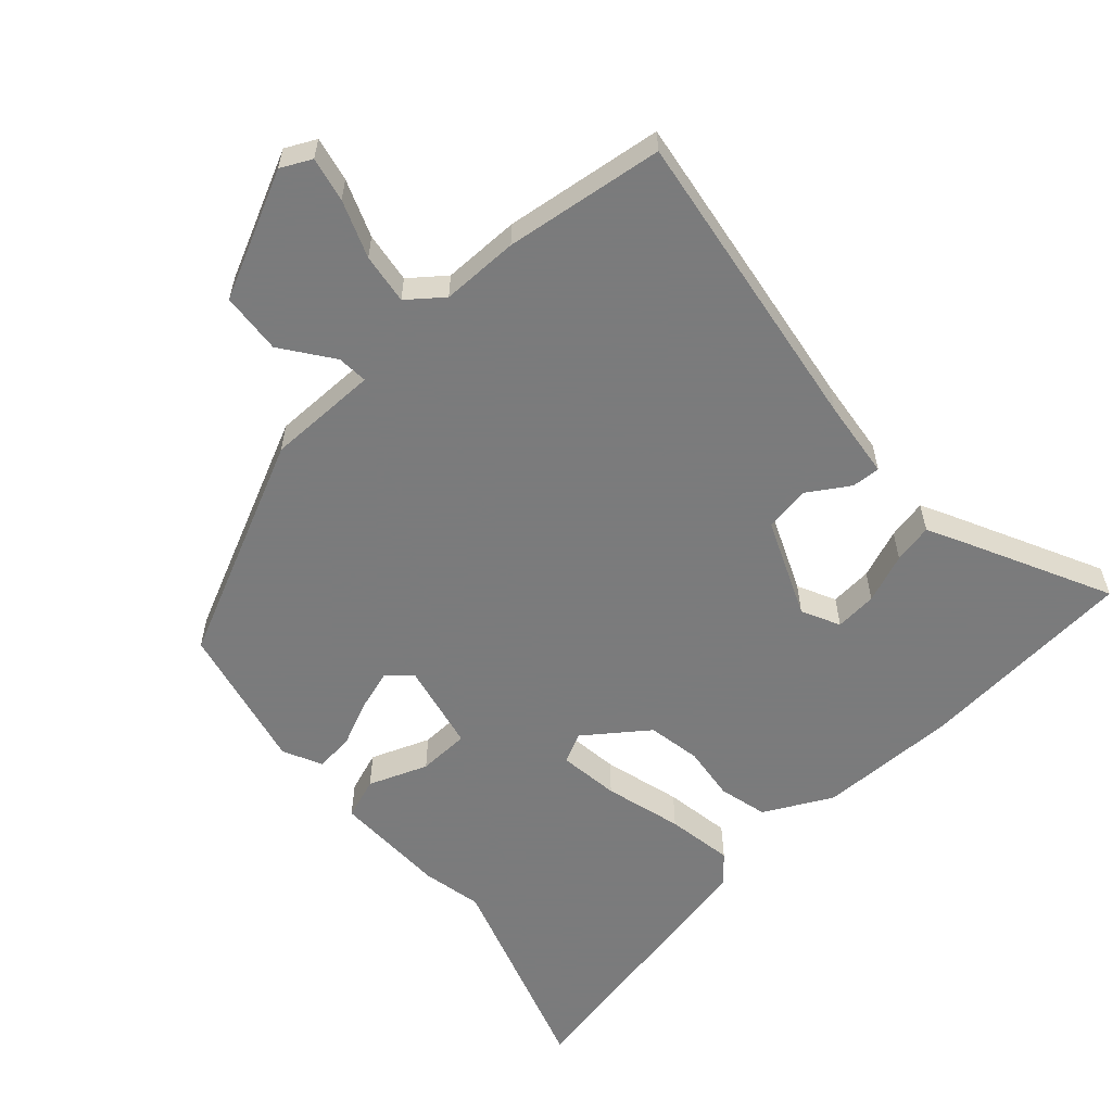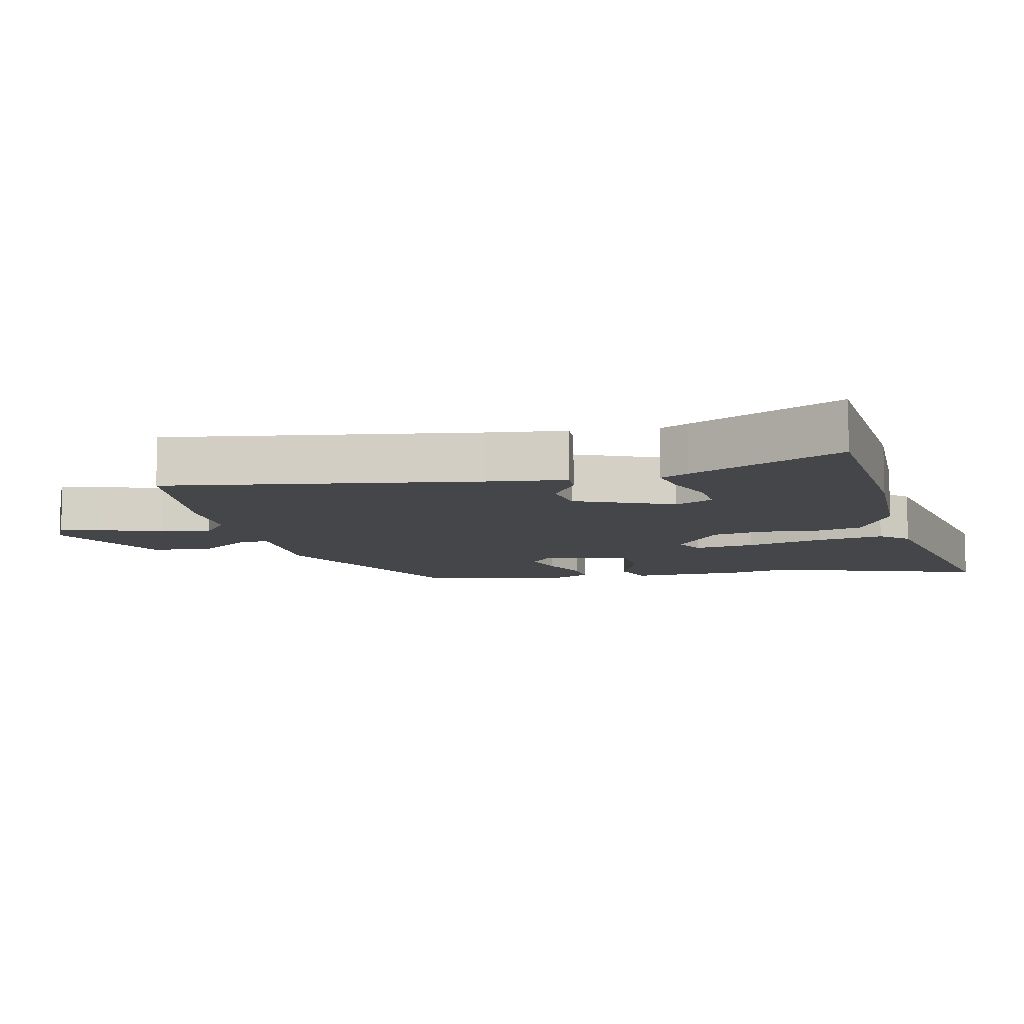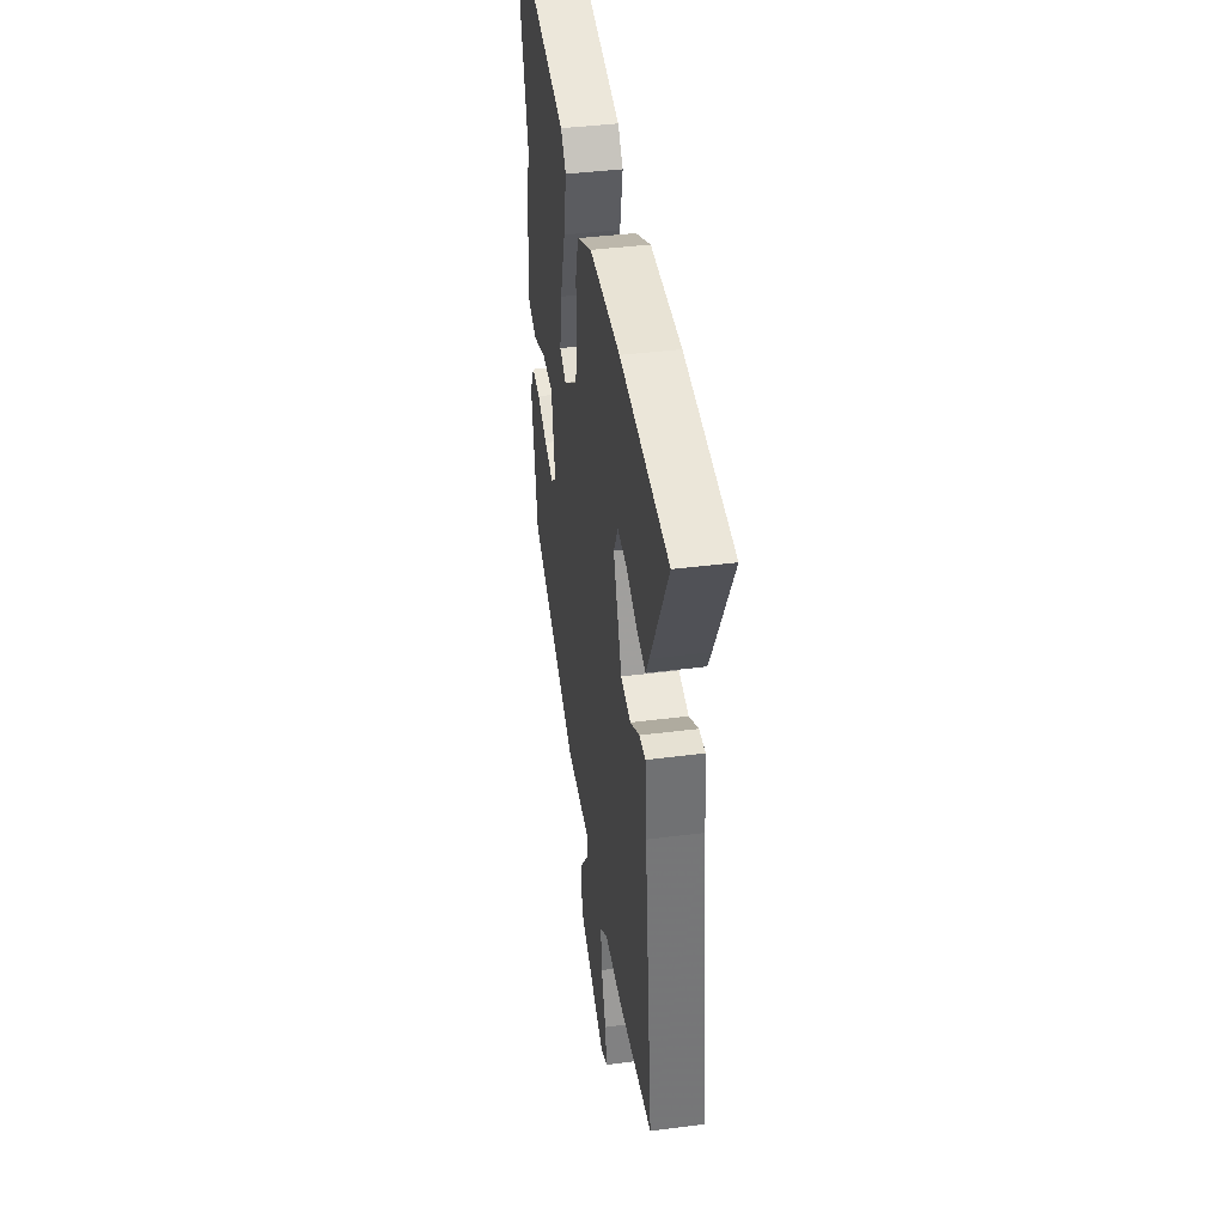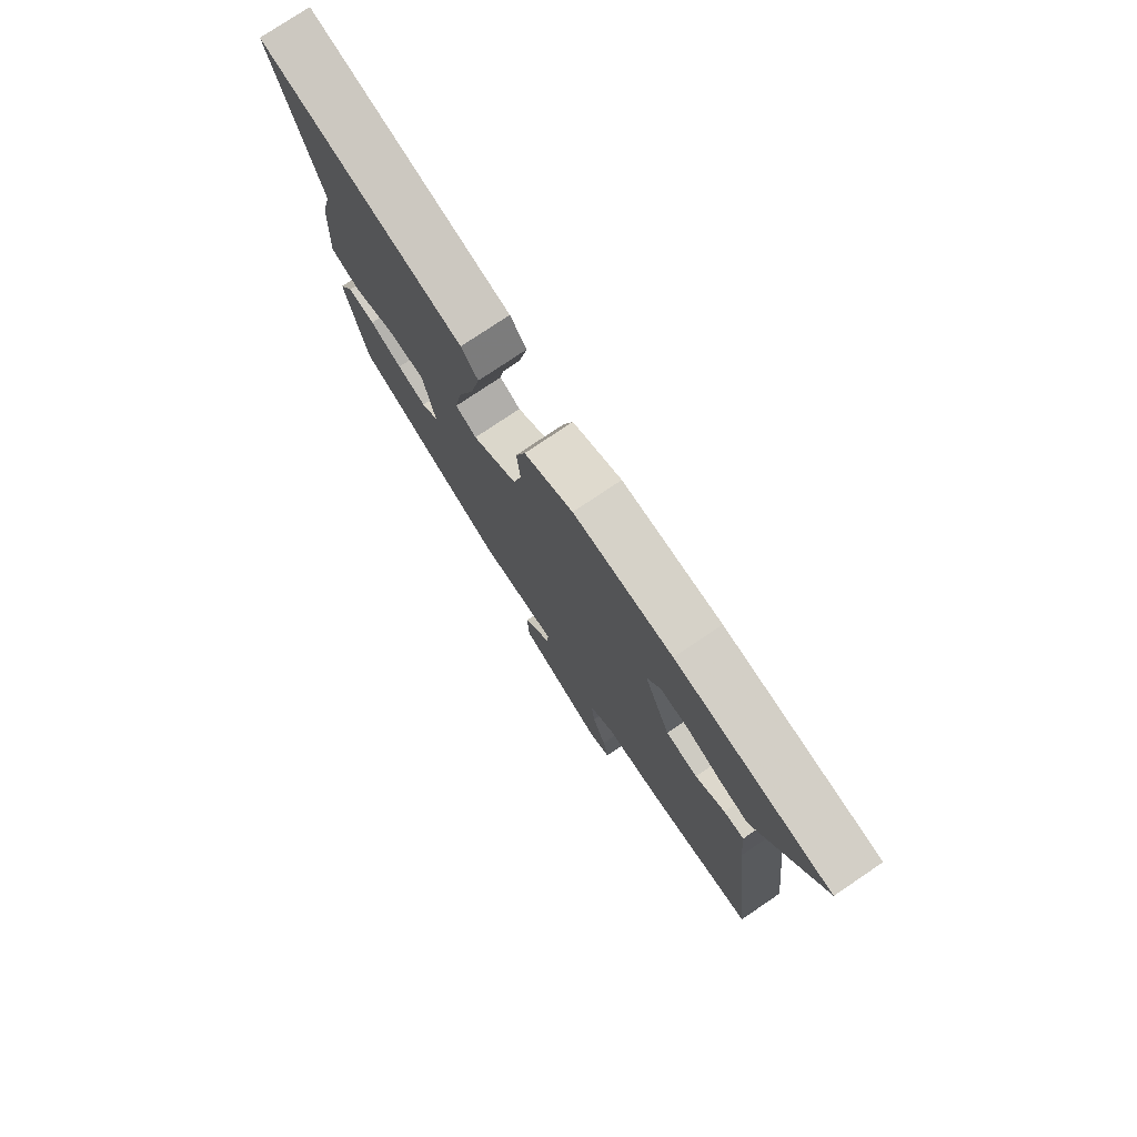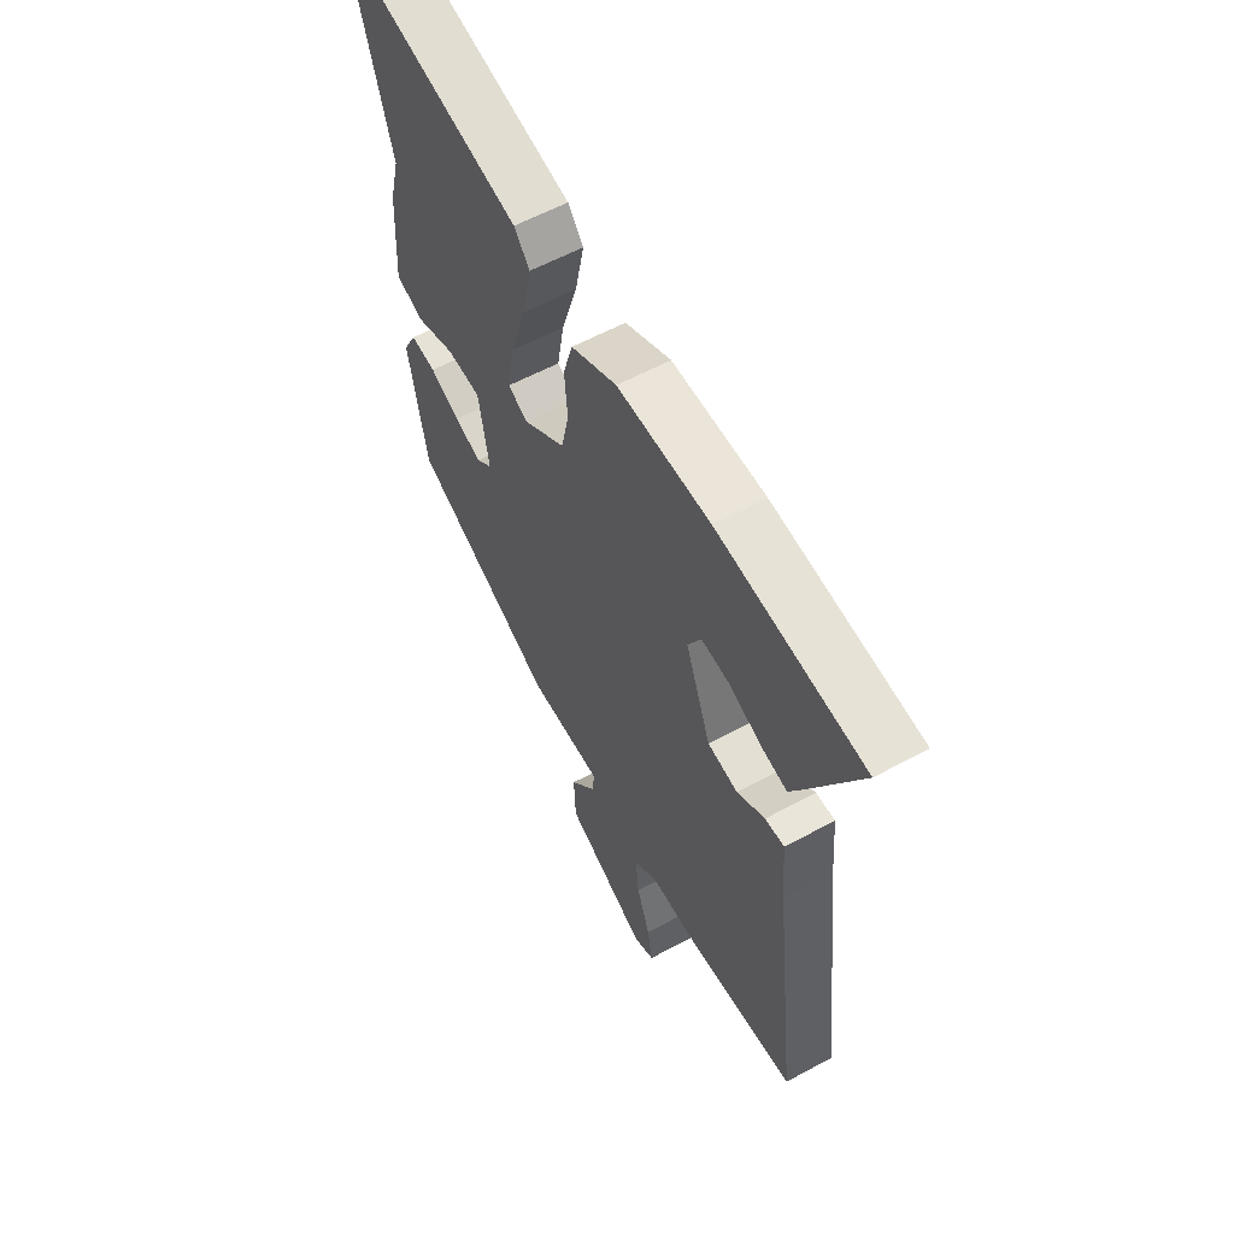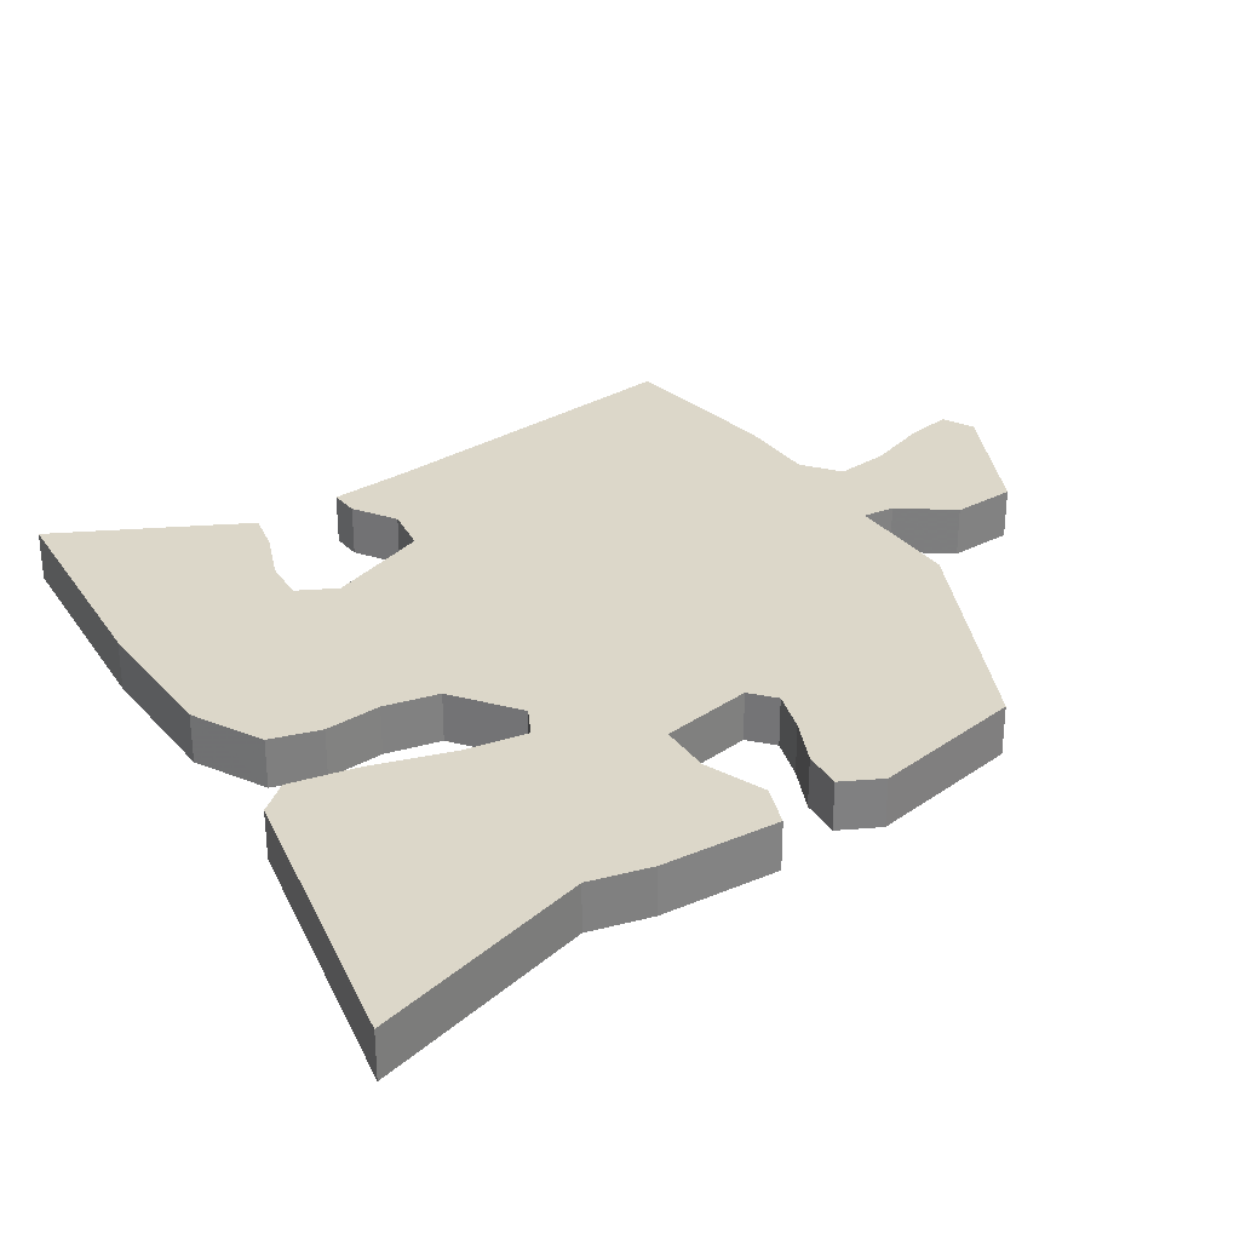
<metadata>
{"format":"obj","ext":"obj","renderer":"f3d","projection":"perspective","resolution":1024,"background":"white","views":[{"elev":-58.4,"azim":-139.9,"up":"+Y"},{"elev":-9.4,"azim":-79.2,"up":"+Y"},{"elev":40.2,"azim":-99.0,"up":"+Z"},{"elev":77.1,"azim":-124.0,"up":"+Z"},{"elev":58.4,"azim":-119.3,"up":"+Z"},{"elev":30.3,"azim":55.5,"up":"+Y"}]}
</metadata>
<code>
v 0.437 0.07 -0.319
v 0.114 0.07 -0.485
v -0.053 0.07 -0.491
v -0.048 0.07 -0.537
v 0.01 0.07 -0.611
v 0.006 0.07 -0.703
v -0.179 0.07 -0.8
v -0.225 0.07 -0.779
v -0.213 0.07 -0.712
v -0.183 0.07 -0.626
v -0.175 0.07 -0.55
v -0.228 0.07 -0.511
v -0.344 0.07 -0.515
v -0.583 0.07 -0.492
v -0.529 0.07 -0.028
v -0.519 0.07 0.09
v -0.476 0.07 0.089
v -0.413 0.07 0.052
v -0.345 0.07 0.065
v -0.288 0.07 0.213
v -0.318 0.07 0.269
v -0.381 0.07 0.262
v -0.454 0.07 0.231
v -0.513 0.07 0.217
v -0.536 0.07 0.258
v -0.656 0.07 0.482
v -0.327 0.07 0.519
v -0.118 0.07 0.522
v -0.015 0.07 0.473
v 0.006 0.07 0.401
v -0.001 0.07 0.319
v 0.016 0.07 0.24
v 0.111 0.07 0.174
v 0.155 0.07 0.198
v 0.14 0.07 0.288
v 0.104 0.07 0.403
v 0.084 0.07 0.502
v 0.119 0.07 0.545
v 0.541 0.07 0.641
v 0.448 0.07 0.32
v 0.47 0.07 0.231
v 0.479 0.07 0.06
v 0.418 0.07 0.036
v 0.329 0.07 0.067
v 0.252 0.07 0.062
v 0.228 0.07 -0.072
v 0.264 0.07 -0.101
v 0.325 0.07 -0.08
v 0.392 0.07 -0.047
v 0.449 0.07 -0.04
v 0.479 0.07 -0.097
v 0.437 0 -0.319
v 0.114 0 -0.485
v -0.053 0 -0.491
v -0.048 0 -0.537
v 0.01 0 -0.611
v 0.006 0 -0.703
v -0.179 0 -0.8
v -0.225 0 -0.779
v -0.213 0 -0.712
v -0.183 0 -0.626
v -0.175 0 -0.55
v -0.228 0 -0.511
v -0.344 0 -0.515
v -0.583 0 -0.492
v -0.529 0 -0.028
v -0.519 0 0.09
v -0.476 0 0.089
v -0.413 0 0.052
v -0.345 0 0.065
v -0.288 0 0.213
v -0.318 0 0.269
v -0.381 0 0.262
v -0.454 0 0.231
v -0.513 0 0.217
v -0.536 0 0.258
v -0.656 0 0.482
v -0.327 0 0.519
v -0.118 0 0.522
v -0.015 0 0.473
v 0.006 0 0.401
v -0.001 0 0.319
v 0.016 0 0.24
v 0.111 0 0.174
v 0.155 0 0.198
v 0.14 0 0.288
v 0.104 0 0.403
v 0.084 0 0.502
v 0.119 0 0.545
v 0.541 0 0.641
v 0.448 0 0.32
v 0.47 0 0.231
v 0.479 0 0.06
v 0.418 0 0.036
v 0.329 0 0.067
v 0.252 0 0.062
v 0.228 0 -0.072
v 0.264 0 -0.101
v 0.325 0 -0.08
v 0.392 0 -0.047
v 0.449 0 -0.04
v 0.479 0 -0.097
f 48 49 50 51
f 47 48 51 1
f 46 47 1 2
f 45 46 2 3
f 41 42 43 44
f 40 41 44 45
f 39 40 45
f 35 36 37 38
f 34 35 38 39
f 28 29 30 31
f 28 31 32
f 27 28 32
f 26 27 32
f 22 23 24 25
f 21 22 25 26
f 15 16 17 18
f 15 18 19
f 12 13 14 15
f 11 12 15 19
f 7 8 9 10
f 7 10 11
f 4 5 6 7
f 3 4 7 11
f 34 39 45 3
f 21 26 32 33
f 20 21 33
f 11 19 20 33
f 3 11 33 34
f 102 101 100 99
f 52 102 99 98
f 53 52 98 97
f 54 53 97 96
f 95 94 93 92
f 96 95 92 91
f 96 91 90
f 89 88 87 86
f 90 89 86 85
f 82 81 80 79
f 83 82 79
f 83 79 78
f 83 78 77
f 76 75 74 73
f 77 76 73 72
f 69 68 67 66
f 70 69 66
f 66 65 64 63
f 70 66 63 62
f 61 60 59 58
f 62 61 58
f 58 57 56 55
f 62 58 55 54
f 54 96 90 85
f 84 83 77 72
f 84 72 71
f 84 71 70 62
f 85 84 62 54
f 1 52 53 2
f 2 53 54 3
f 3 54 55 4
f 4 55 56 5
f 5 56 57 6
f 6 57 58 7
f 7 58 59 8
f 8 59 60 9
f 9 60 61 10
f 10 61 62 11
f 11 62 63 12
f 12 63 64 13
f 13 64 65 14
f 14 65 66 15
f 15 66 67 16
f 16 67 68 17
f 17 68 69 18
f 18 69 70 19
f 19 70 71 20
f 20 71 72 21
f 21 72 73 22
f 22 73 74 23
f 23 74 75 24
f 24 75 76 25
f 25 76 77 26
f 26 77 78 27
f 27 78 79 28
f 28 79 80 29
f 29 80 81 30
f 30 81 82 31
f 31 82 83 32
f 32 83 84 33
f 33 84 85 34
f 34 85 86 35
f 35 86 87 36
f 36 87 88 37
f 37 88 89 38
f 38 89 90 39
f 39 90 91 40
f 40 91 92 41
f 41 92 93 42
f 42 93 94 43
f 43 94 95 44
f 44 95 96 45
f 45 96 97 46
f 46 97 98 47
f 47 98 99 48
f 48 99 100 49
f 49 100 101 50
f 50 101 102 51
f 51 102 52 1

</code>
